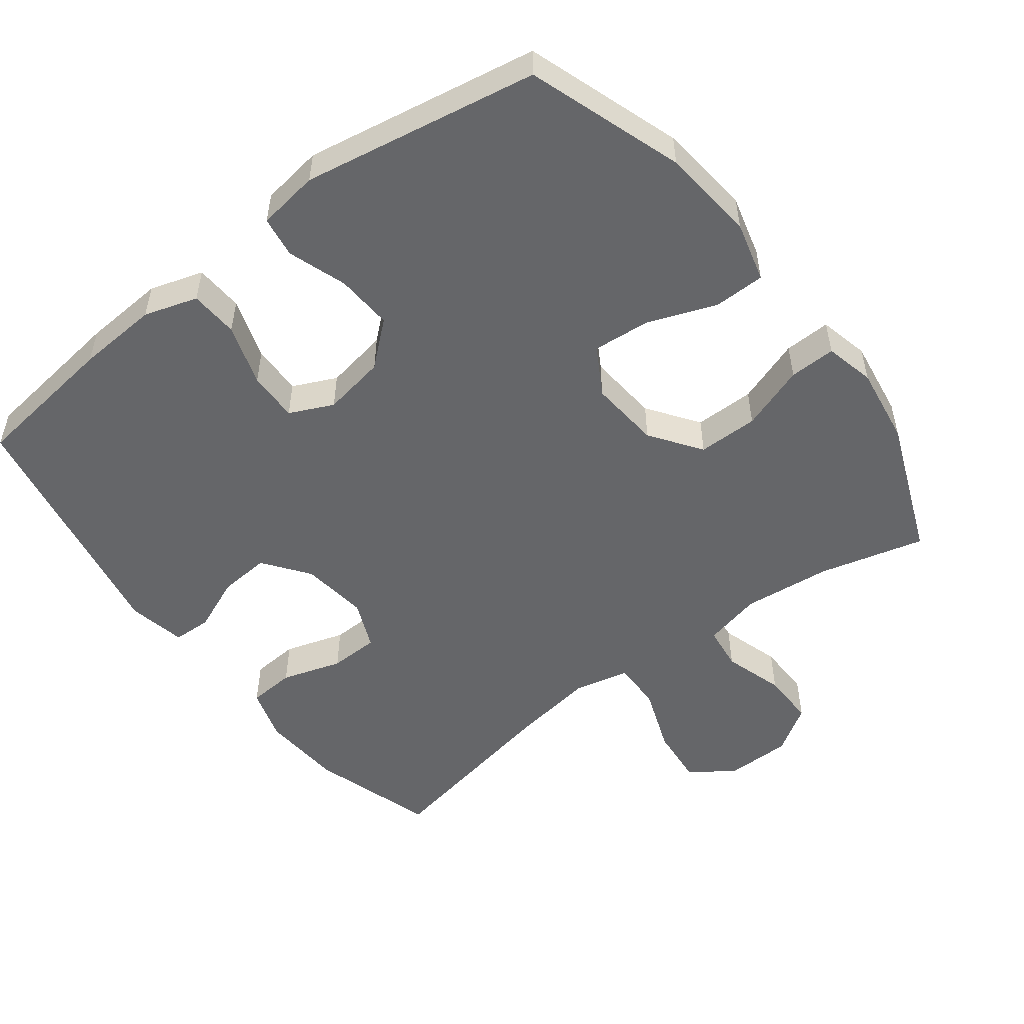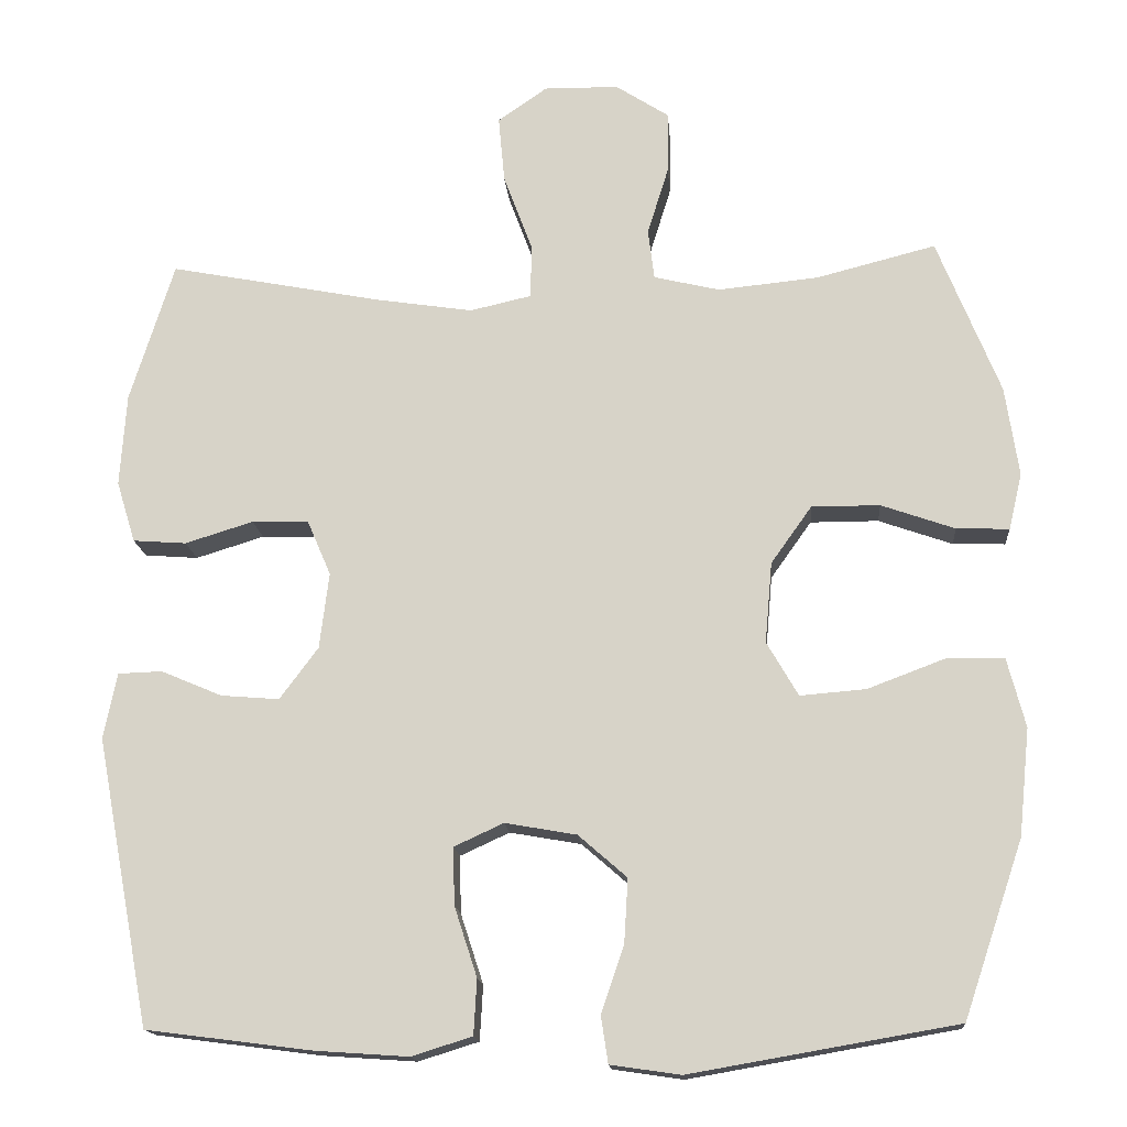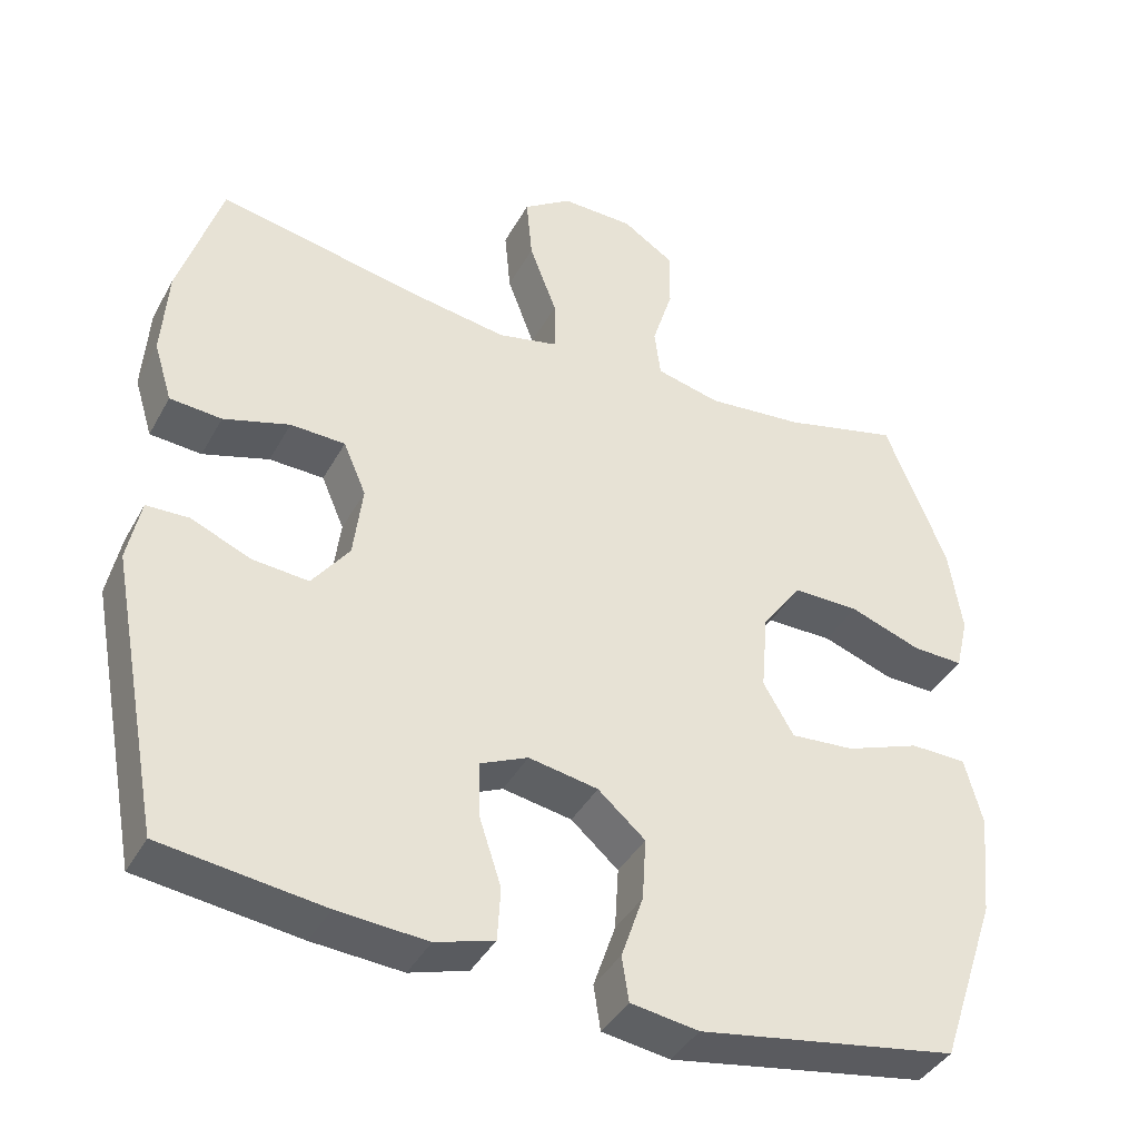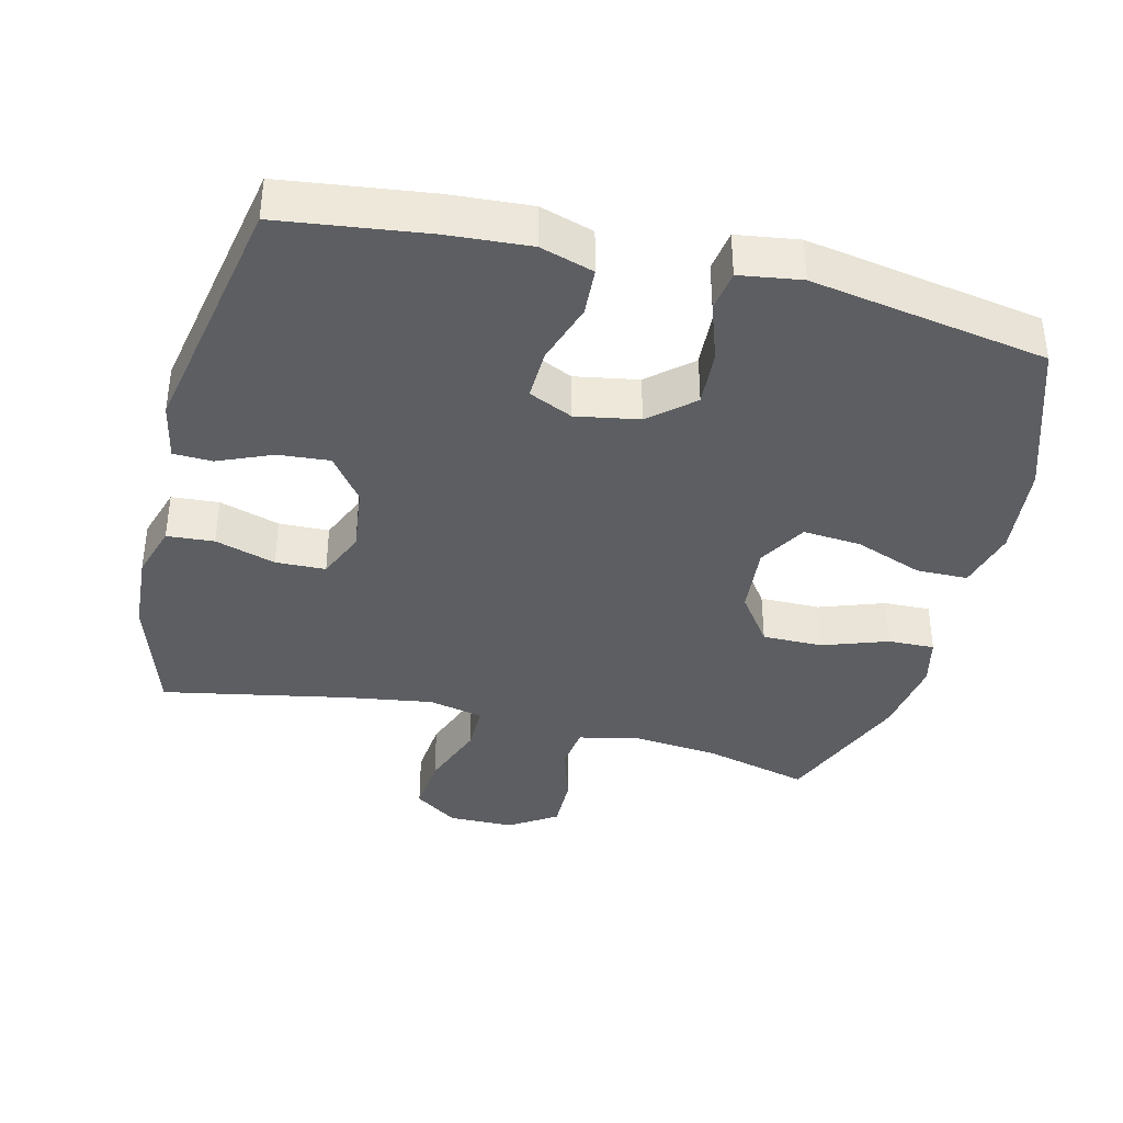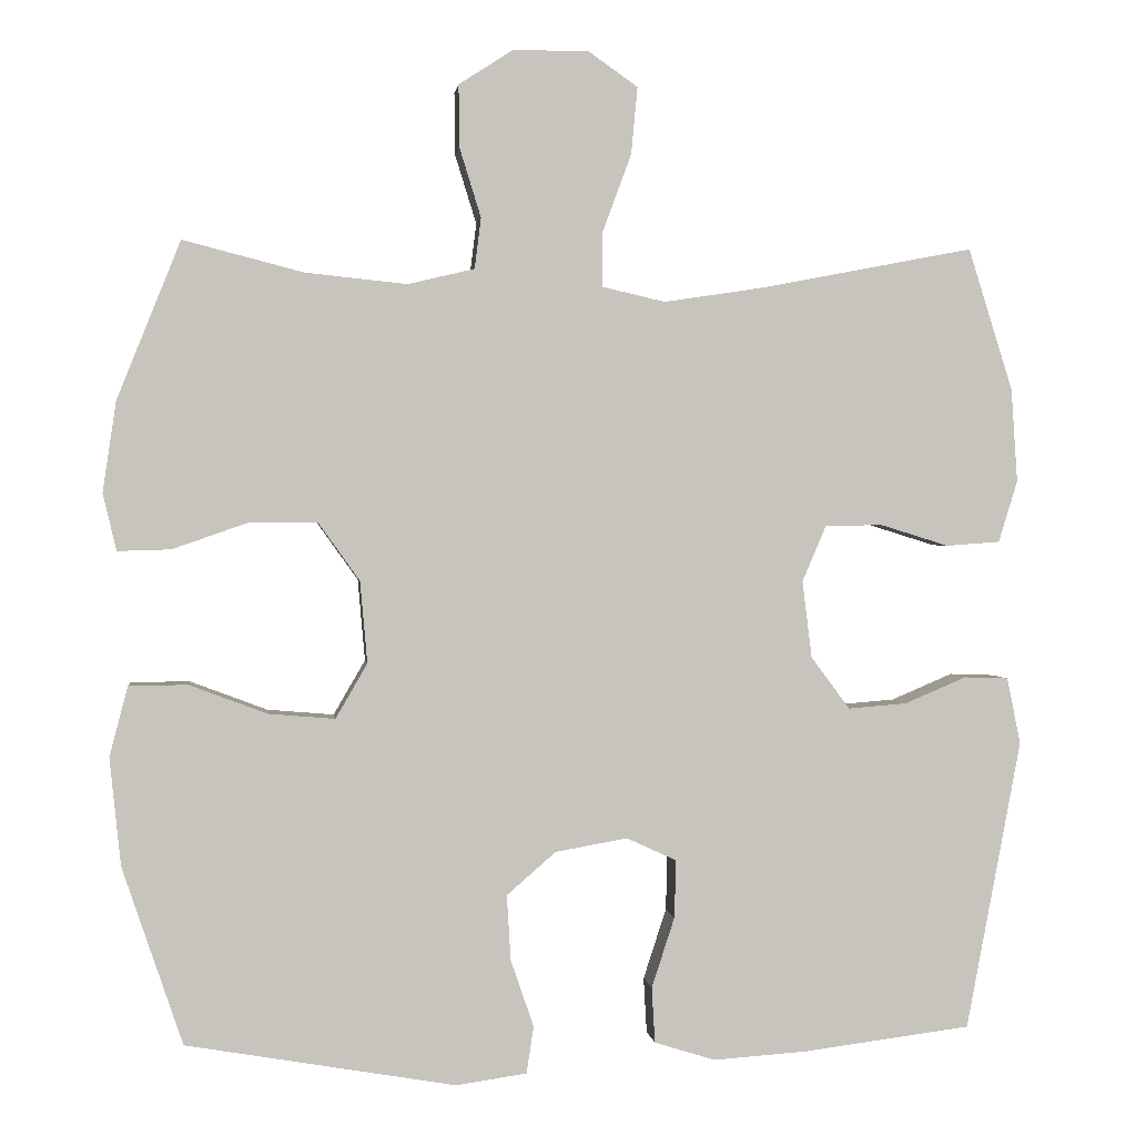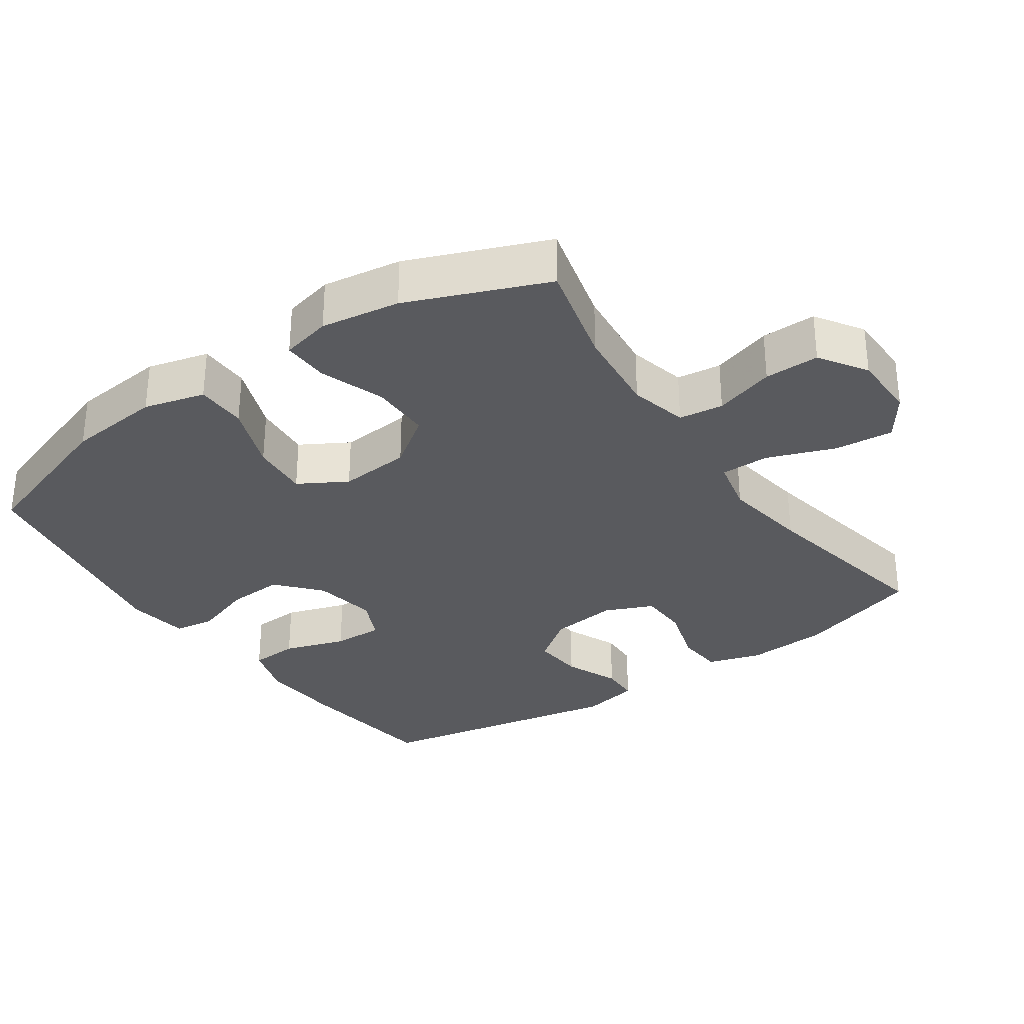
<metadata>
{"format":"obj","ext":"obj","renderer":"f3d","projection":"perspective","resolution":1024,"background":"white","views":[{"elev":-51.9,"azim":-142.7,"up":"+Y"},{"elev":-15.6,"azim":-175.5,"up":"+Z"},{"elev":-40.3,"azim":153.5,"up":"+Z"},{"elev":-38.2,"azim":166.1,"up":"+Y"},{"elev":1.2,"azim":-6.9,"up":"+Z"},{"elev":-31.5,"azim":-55.3,"up":"+Y"}]}
</metadata>
<code>
v -0.5 0.07 -0.5
v -0.576 0.07 -0.276
v -0.59 0.07 -0.14
v -0.567 0.07 -0.052
v -0.493 0.07 -0.051
v -0.395 0.07 -0.088
v -0.311 0.07 -0.095
v -0.271 0.07 -0.026
v -0.28 0.07 0.077
v -0.332 0.07 0.15
v -0.419 0.07 0.15
v -0.513 0.07 0.117
v -0.58 0.07 0.115
v -0.597 0.07 0.187
v -0.58 0.07 0.301
v -0.5 0.07 0.5
v -0.348 0.07 0.461
v -0.22 0.07 0.448
v -0.136 0.07 0.468
v -0.128 0.07 0.532
v -0.155 0.07 0.619
v -0.156 0.07 0.698
v -0.088 0.07 0.742
v 0.007 0.07 0.743
v 0.07 0.07 0.699
v 0.062 0.07 0.614
v 0.026 0.07 0.517
v 0.026 0.07 0.447
v 0.105 0.07 0.429
v 0.23 0.07 0.448
v 0.5 0.07 0.5
v 0.556 0.07 0.321
v 0.564 0.07 0.203
v 0.54 0.07 0.125
v 0.472 0.07 0.12
v 0.385 0.07 0.147
v 0.313 0.07 0.145
v 0.283 0.07 0.075
v 0.295 0.07 -0.022
v 0.344 0.07 -0.088
v 0.418 0.07 -0.082
v 0.496 0.07 -0.049
v 0.552 0.07 -0.051
v 0.569 0.07 -0.135
v 0.5 0.07 -0.5
v 0.288 0.07 -0.527
v 0.17 0.07 -0.535
v 0.093 0.07 -0.511
v 0.089 0.07 -0.441
v 0.118 0.07 -0.352
v 0.12 0.07 -0.279
v 0.057 0.07 -0.25
v -0.034 0.07 -0.266
v -0.096 0.07 -0.32
v -0.091 0.07 -0.402
v -0.062 0.07 -0.487
v -0.071 0.07 -0.546
v -0.16 0.07 -0.559
v -0.5 0 -0.5
v -0.576 0 -0.276
v -0.59 0 -0.14
v -0.567 0 -0.052
v -0.493 0 -0.051
v -0.395 0 -0.088
v -0.311 0 -0.095
v -0.271 0 -0.026
v -0.28 0 0.077
v -0.332 0 0.15
v -0.419 0 0.15
v -0.513 0 0.117
v -0.58 0 0.115
v -0.597 0 0.187
v -0.58 0 0.301
v -0.5 0 0.5
v -0.348 0 0.461
v -0.22 0 0.448
v -0.136 0 0.468
v -0.128 0 0.532
v -0.155 0 0.619
v -0.156 0 0.698
v -0.088 0 0.742
v 0.007 0 0.743
v 0.07 0 0.699
v 0.062 0 0.614
v 0.026 0 0.517
v 0.026 0 0.447
v 0.105 0 0.429
v 0.23 0 0.448
v 0.5 0 0.5
v 0.556 0 0.321
v 0.564 0 0.203
v 0.54 0 0.125
v 0.472 0 0.12
v 0.385 0 0.147
v 0.313 0 0.145
v 0.283 0 0.075
v 0.295 0 -0.022
v 0.344 0 -0.088
v 0.418 0 -0.082
v 0.496 0 -0.049
v 0.552 0 -0.051
v 0.569 0 -0.135
v 0.5 0 -0.5
v 0.288 0 -0.527
v 0.17 0 -0.535
v 0.093 0 -0.511
v 0.089 0 -0.441
v 0.118 0 -0.352
v 0.12 0 -0.279
v 0.057 0 -0.25
v -0.034 0 -0.266
v -0.096 0 -0.32
v -0.091 0 -0.402
v -0.062 0 -0.487
v -0.071 0 -0.546
v -0.16 0 -0.559
f 55 56 57 58
f 54 55 58 1
f 53 54 1 2
f 52 53 2 3
f 47 48 49 50
f 47 50 51
f 46 47 51
f 45 46 51
f 44 45 51
f 41 42 43 44
f 40 41 44 51
f 39 40 51 52
f 33 34 35 36
f 33 36 37
f 30 31 32 33
f 29 30 33 37
f 28 29 37 38
f 24 25 26 27
f 24 27 28
f 23 24 28
f 20 21 22 23
f 19 20 23 28
f 18 19 28 38
f 14 15 16 17
f 11 12 13 14
f 10 11 14 17
f 9 10 17 18
f 3 4 5 6
f 3 6 7
f 52 3 7
f 39 52 7 8
f 18 38 39
f 8 9 18 39
f 116 115 114 113
f 59 116 113 112
f 60 59 112 111
f 61 60 111 110
f 108 107 106 105
f 109 108 105
f 109 105 104
f 109 104 103
f 109 103 102
f 102 101 100 99
f 109 102 99 98
f 110 109 98 97
f 94 93 92 91
f 95 94 91
f 91 90 89 88
f 95 91 88 87
f 96 95 87 86
f 85 84 83 82
f 86 85 82
f 86 82 81
f 81 80 79 78
f 86 81 78 77
f 96 86 77 76
f 75 74 73 72
f 72 71 70 69
f 75 72 69 68
f 76 75 68 67
f 64 63 62 61
f 65 64 61
f 65 61 110
f 66 65 110 97
f 97 96 76
f 97 76 67 66
f 1 59 60 2
f 2 60 61 3
f 3 61 62 4
f 4 62 63 5
f 5 63 64 6
f 6 64 65 7
f 7 65 66 8
f 8 66 67 9
f 9 67 68 10
f 10 68 69 11
f 11 69 70 12
f 12 70 71 13
f 13 71 72 14
f 14 72 73 15
f 15 73 74 16
f 16 74 75 17
f 17 75 76 18
f 18 76 77 19
f 19 77 78 20
f 20 78 79 21
f 21 79 80 22
f 22 80 81 23
f 23 81 82 24
f 24 82 83 25
f 25 83 84 26
f 26 84 85 27
f 27 85 86 28
f 28 86 87 29
f 29 87 88 30
f 30 88 89 31
f 31 89 90 32
f 32 90 91 33
f 33 91 92 34
f 34 92 93 35
f 35 93 94 36
f 36 94 95 37
f 37 95 96 38
f 38 96 97 39
f 39 97 98 40
f 40 98 99 41
f 41 99 100 42
f 42 100 101 43
f 43 101 102 44
f 44 102 103 45
f 45 103 104 46
f 46 104 105 47
f 47 105 106 48
f 48 106 107 49
f 49 107 108 50
f 50 108 109 51
f 51 109 110 52
f 52 110 111 53
f 53 111 112 54
f 54 112 113 55
f 55 113 114 56
f 56 114 115 57
f 57 115 116 58
f 58 116 59 1

</code>
